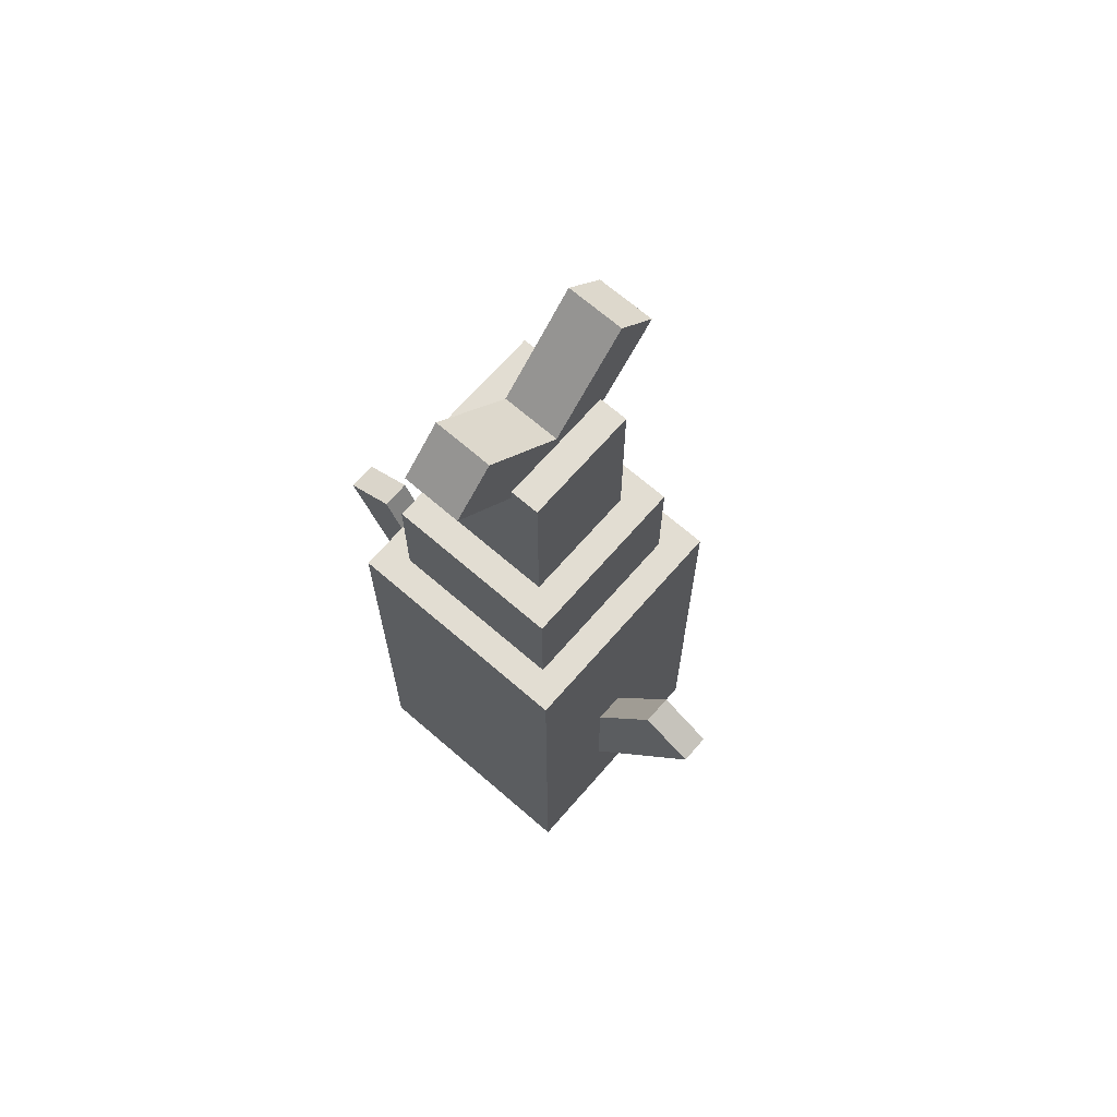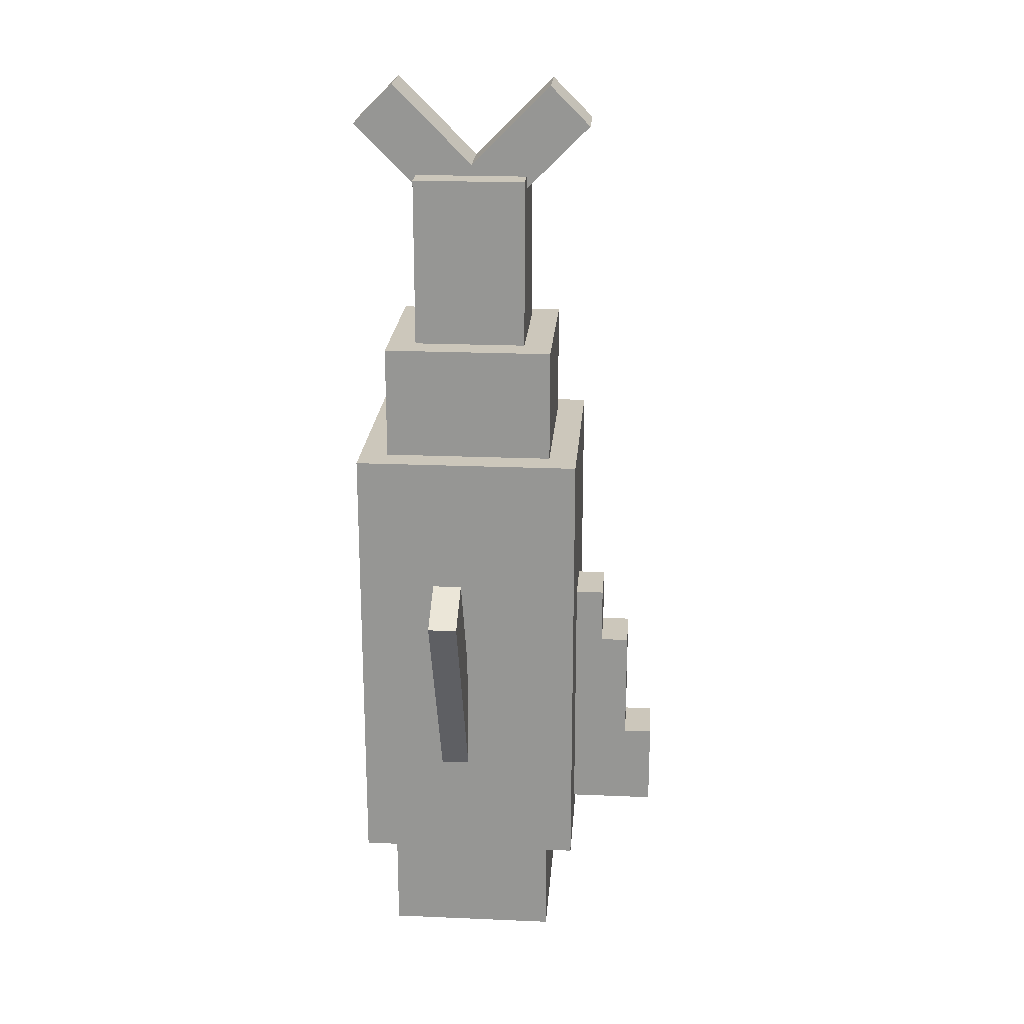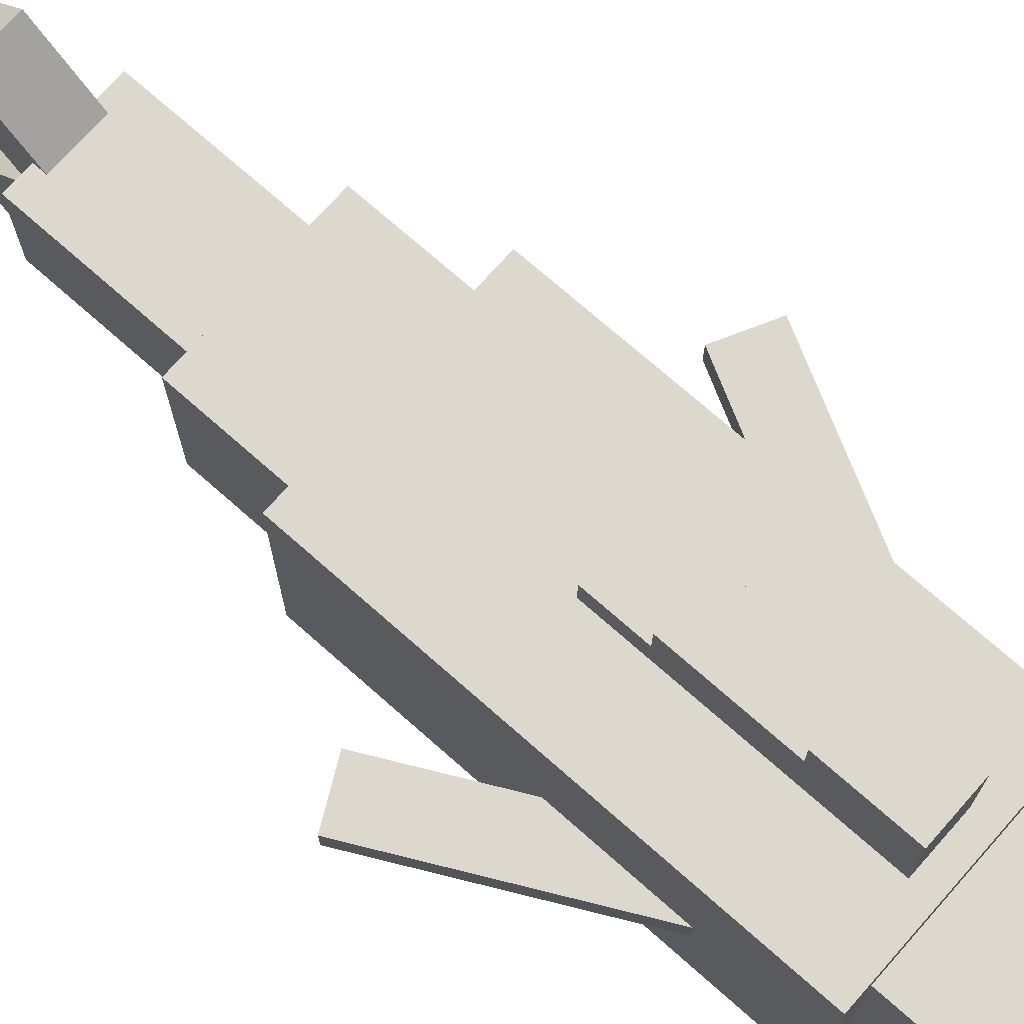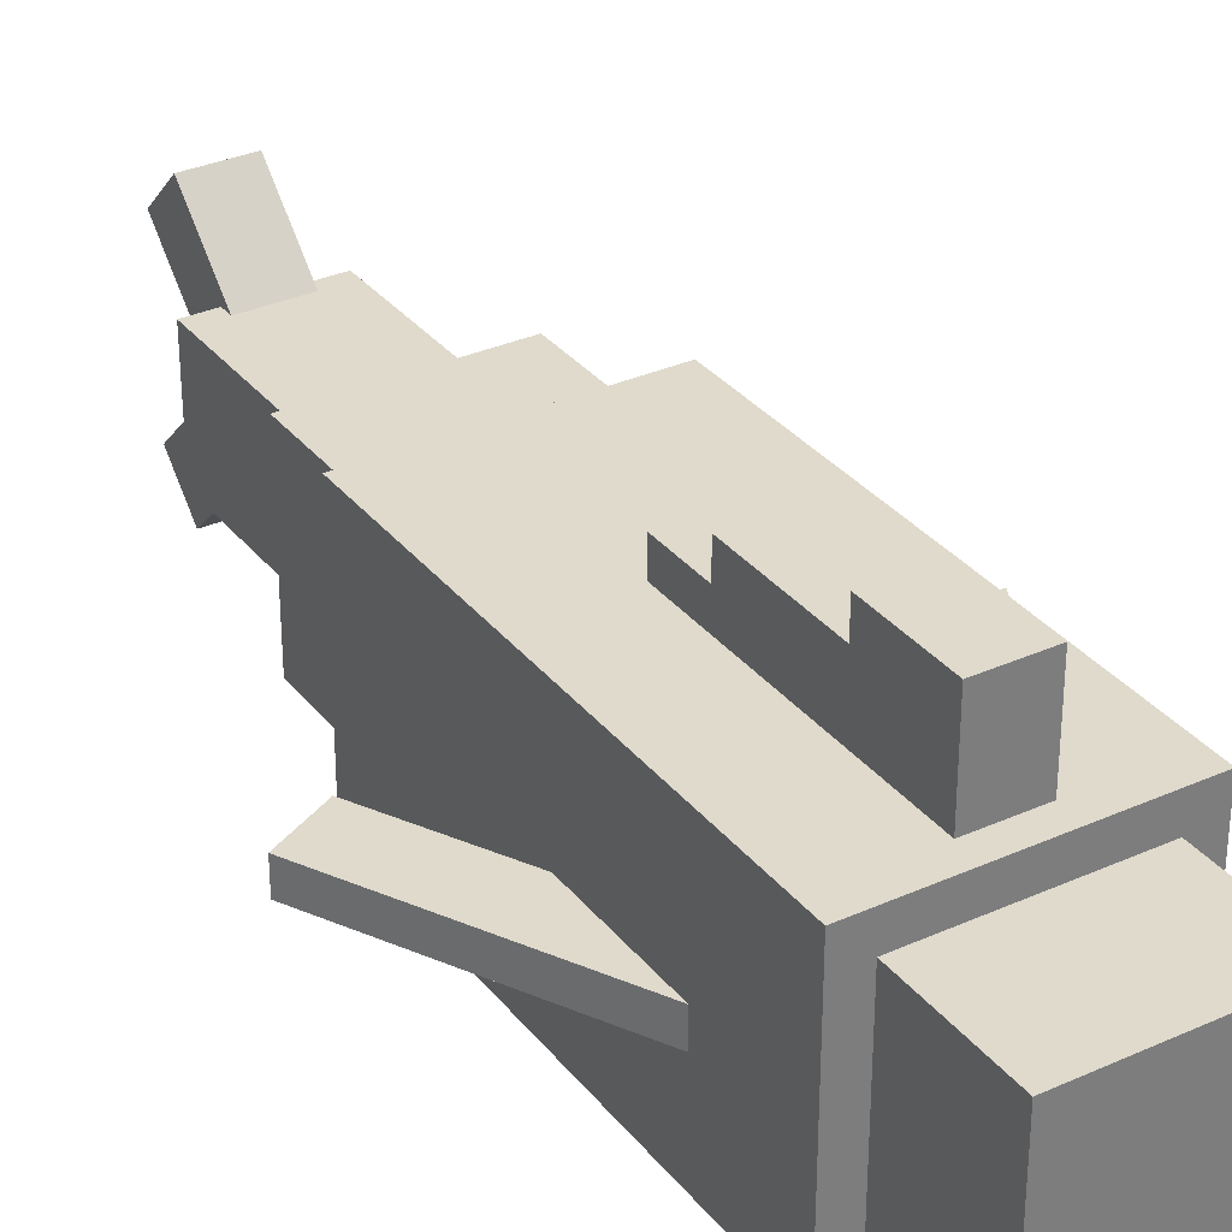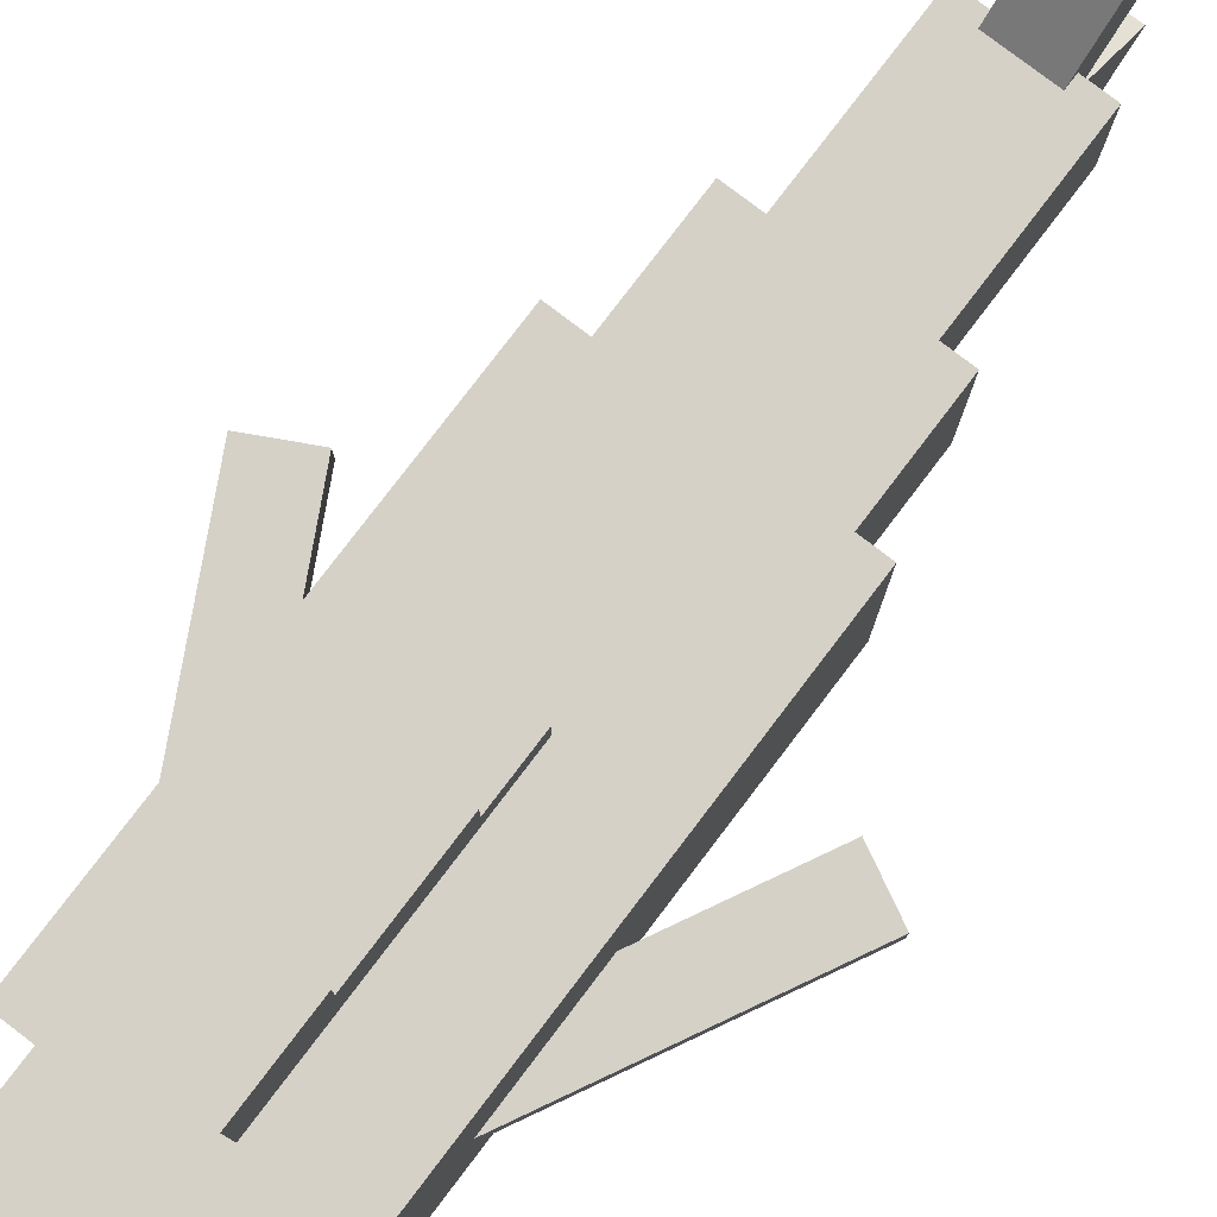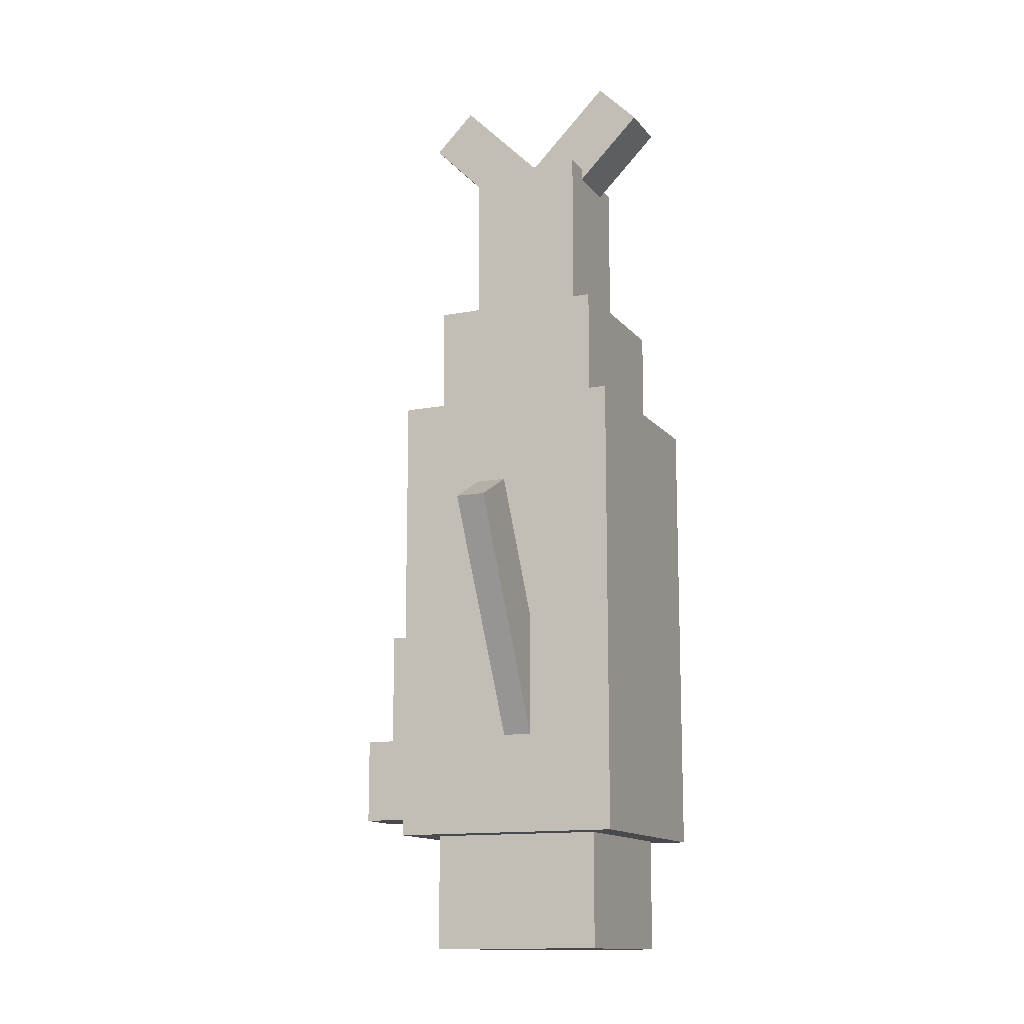
<metadata>
{"format":"obj","ext":"obj","renderer":"f3d","projection":"perspective","resolution":1024,"background":"white","views":[{"elev":68.1,"azim":41.0,"up":"+Z"},{"elev":21.6,"azim":94.3,"up":"+Z"},{"elev":72.6,"azim":131.5,"up":"+Y"},{"elev":32.5,"azim":148.0,"up":"+Y"},{"elev":79.4,"azim":-142.7,"up":"+Y"},{"elev":-13.3,"azim":-66.5,"up":"+Z"}]}
</metadata>
<code>
o cube
v 0.07812 0.07812 -0.1562
v 0.07812 0.07812 -0.2188
v 0.07812 -0.01562 -0.1562
v 0.07812 -0.01562 -0.2188
v -0.01562 0.07812 -0.2188
v -0.01562 0.07812 -0.1562
v -0.01562 -0.01562 -0.2188
v -0.01562 -0.01562 -0.1562
f 4 7 5 2
f 3 4 2 1
f 8 3 1 6
f 7 8 6 5
f 6 1 2 5
f 7 4 3 8
o cube
v 0.09375 0.09375 0.09375
v 0.09375 0.09375 -0.1562
v 0.09375 -0.03125 0.09375
v 0.09375 -0.03125 -0.1562
v -0.03125 0.09375 -0.1562
v -0.03125 0.09375 0.09375
v -0.03125 -0.03125 -0.1562
v -0.03125 -0.03125 0.09375
f 12 15 13 10
f 11 12 10 9
f 16 11 9 14
f 15 16 14 13
f 14 9 10 13
f 15 12 11 16
o cube
v 0.07812 0.07812 0.1562
v 0.07812 0.07812 0.09375
v 0.07812 -0.01562 0.1562
v 0.07812 -0.01562 0.09375
v -0.01562 0.07812 0.09375
v -0.01562 0.07812 0.1562
v -0.01562 -0.01562 0.09375
v -0.01562 -0.01562 0.1562
f 20 23 21 18
f 19 20 18 17
f 24 19 17 22
f 23 24 22 21
f 22 17 18 21
f 23 20 19 24
o cube
v 0.0625 0.0625 0.25
v 0.0625 0.0625 0.1562
v 0.0625 0 0.25
v 0.0625 0 0.1562
v 0 0.0625 0.1562
v 0 0.0625 0.25
v 0 0 0.1562
v 0 0 0.25
f 28 31 29 26
f 27 28 26 25
f 32 27 25 30
f 31 32 30 29
f 30 25 26 29
f 31 28 27 32
o cube
v 0.04687 -0.01272 0.3004
v 0.04687 0.05357 0.2342
v 0.04687 -0.03482 0.2783
v 0.04687 0.03147 0.2121
v 0.01563 0.05357 0.2342
v 0.01563 -0.01272 0.3004
v 0.01563 0.03147 0.2121
v 0.01563 -0.03482 0.2783
f 36 39 37 34
f 35 36 34 33
f 40 35 33 38
f 39 40 38 37
f 38 33 34 37
f 39 36 35 40
o cube
v 0.04687 0.09776 0.2783
v 0.04687 0.05357 0.2342
v 0.04687 0.07567 0.3004
v 0.04687 0.03147 0.2562
v 0.01563 0.05357 0.2342
v 0.01563 0.09776 0.2783
v 0.01563 0.03147 0.2562
v 0.01563 0.07567 0.3004
f 44 47 45 42
f 43 44 42 41
f 48 43 41 46
f 47 48 46 45
f 46 41 42 45
f 47 44 43 48
o cube
v 0.04688 0.1094 -0.003125
v 0.04688 0.1094 -0.1437
v 0.04688 0.09375 -0.003125
v 0.04688 0.09375 -0.1437
v 0.01562 0.1094 -0.1437
v 0.01562 0.1094 -0.003125
v 0.01562 0.09375 -0.1437
v 0.01562 0.09375 -0.003125
f 52 55 53 50
f 51 52 50 49
f 56 51 49 54
f 55 56 54 53
f 54 49 50 53
f 55 52 51 56
o cube
v 0.04688 0.125 -0.03438
v 0.04688 0.125 -0.1437
v 0.04688 0.1094 -0.03438
v 0.04688 0.1094 -0.1437
v 0.01562 0.125 -0.1437
v 0.01562 0.125 -0.03438
v 0.01562 0.1094 -0.1437
v 0.01562 0.1094 -0.03438
f 60 63 61 58
f 59 60 58 57
f 64 59 57 62
f 63 64 62 61
f 62 57 58 61
f 63 60 59 64
o cube
v 0.04688 0.1406 -0.09687
v 0.04688 0.1406 -0.1437
v 0.04688 0.125 -0.09687
v 0.04688 0.125 -0.1437
v 0.01562 0.1406 -0.1437
v 0.01562 0.1406 -0.09687
v 0.01562 0.125 -0.1437
v 0.01562 0.125 -0.09687
f 68 71 69 66
f 67 68 66 65
f 72 67 65 70
f 71 72 70 69
f 70 65 66 69
f 71 68 67 72
o cube
v -0.06767 0.03125 0.03524
v -0.002733 0.03125 -0.0895
v -0.06767 0.01562 0.03524
v -0.002733 0.01562 -0.0895
v -0.03045 0.03125 -0.1039
v -0.09539 0.03125 0.02081
v -0.03045 0.01562 -0.1039
v -0.09539 0.01562 0.02081
f 76 79 77 74
f 75 76 74 73
f 80 75 73 78
f 79 80 78 77
f 78 73 74 77
f 79 76 75 80
o cube
v 0.1541 0.03125 0.01845
v 0.08912 0.03125 -0.1063
v 0.1541 0.01562 0.01845
v 0.08912 0.01562 -0.1063
v 0.0614 0.03125 -0.09185
v 0.1263 0.03125 0.03288
v 0.0614 0.01562 -0.09185
v 0.1263 0.01562 0.03288
f 84 87 85 82
f 83 84 82 81
f 88 83 81 86
f 87 88 86 85
f 86 81 82 85
f 87 84 83 88

</code>
